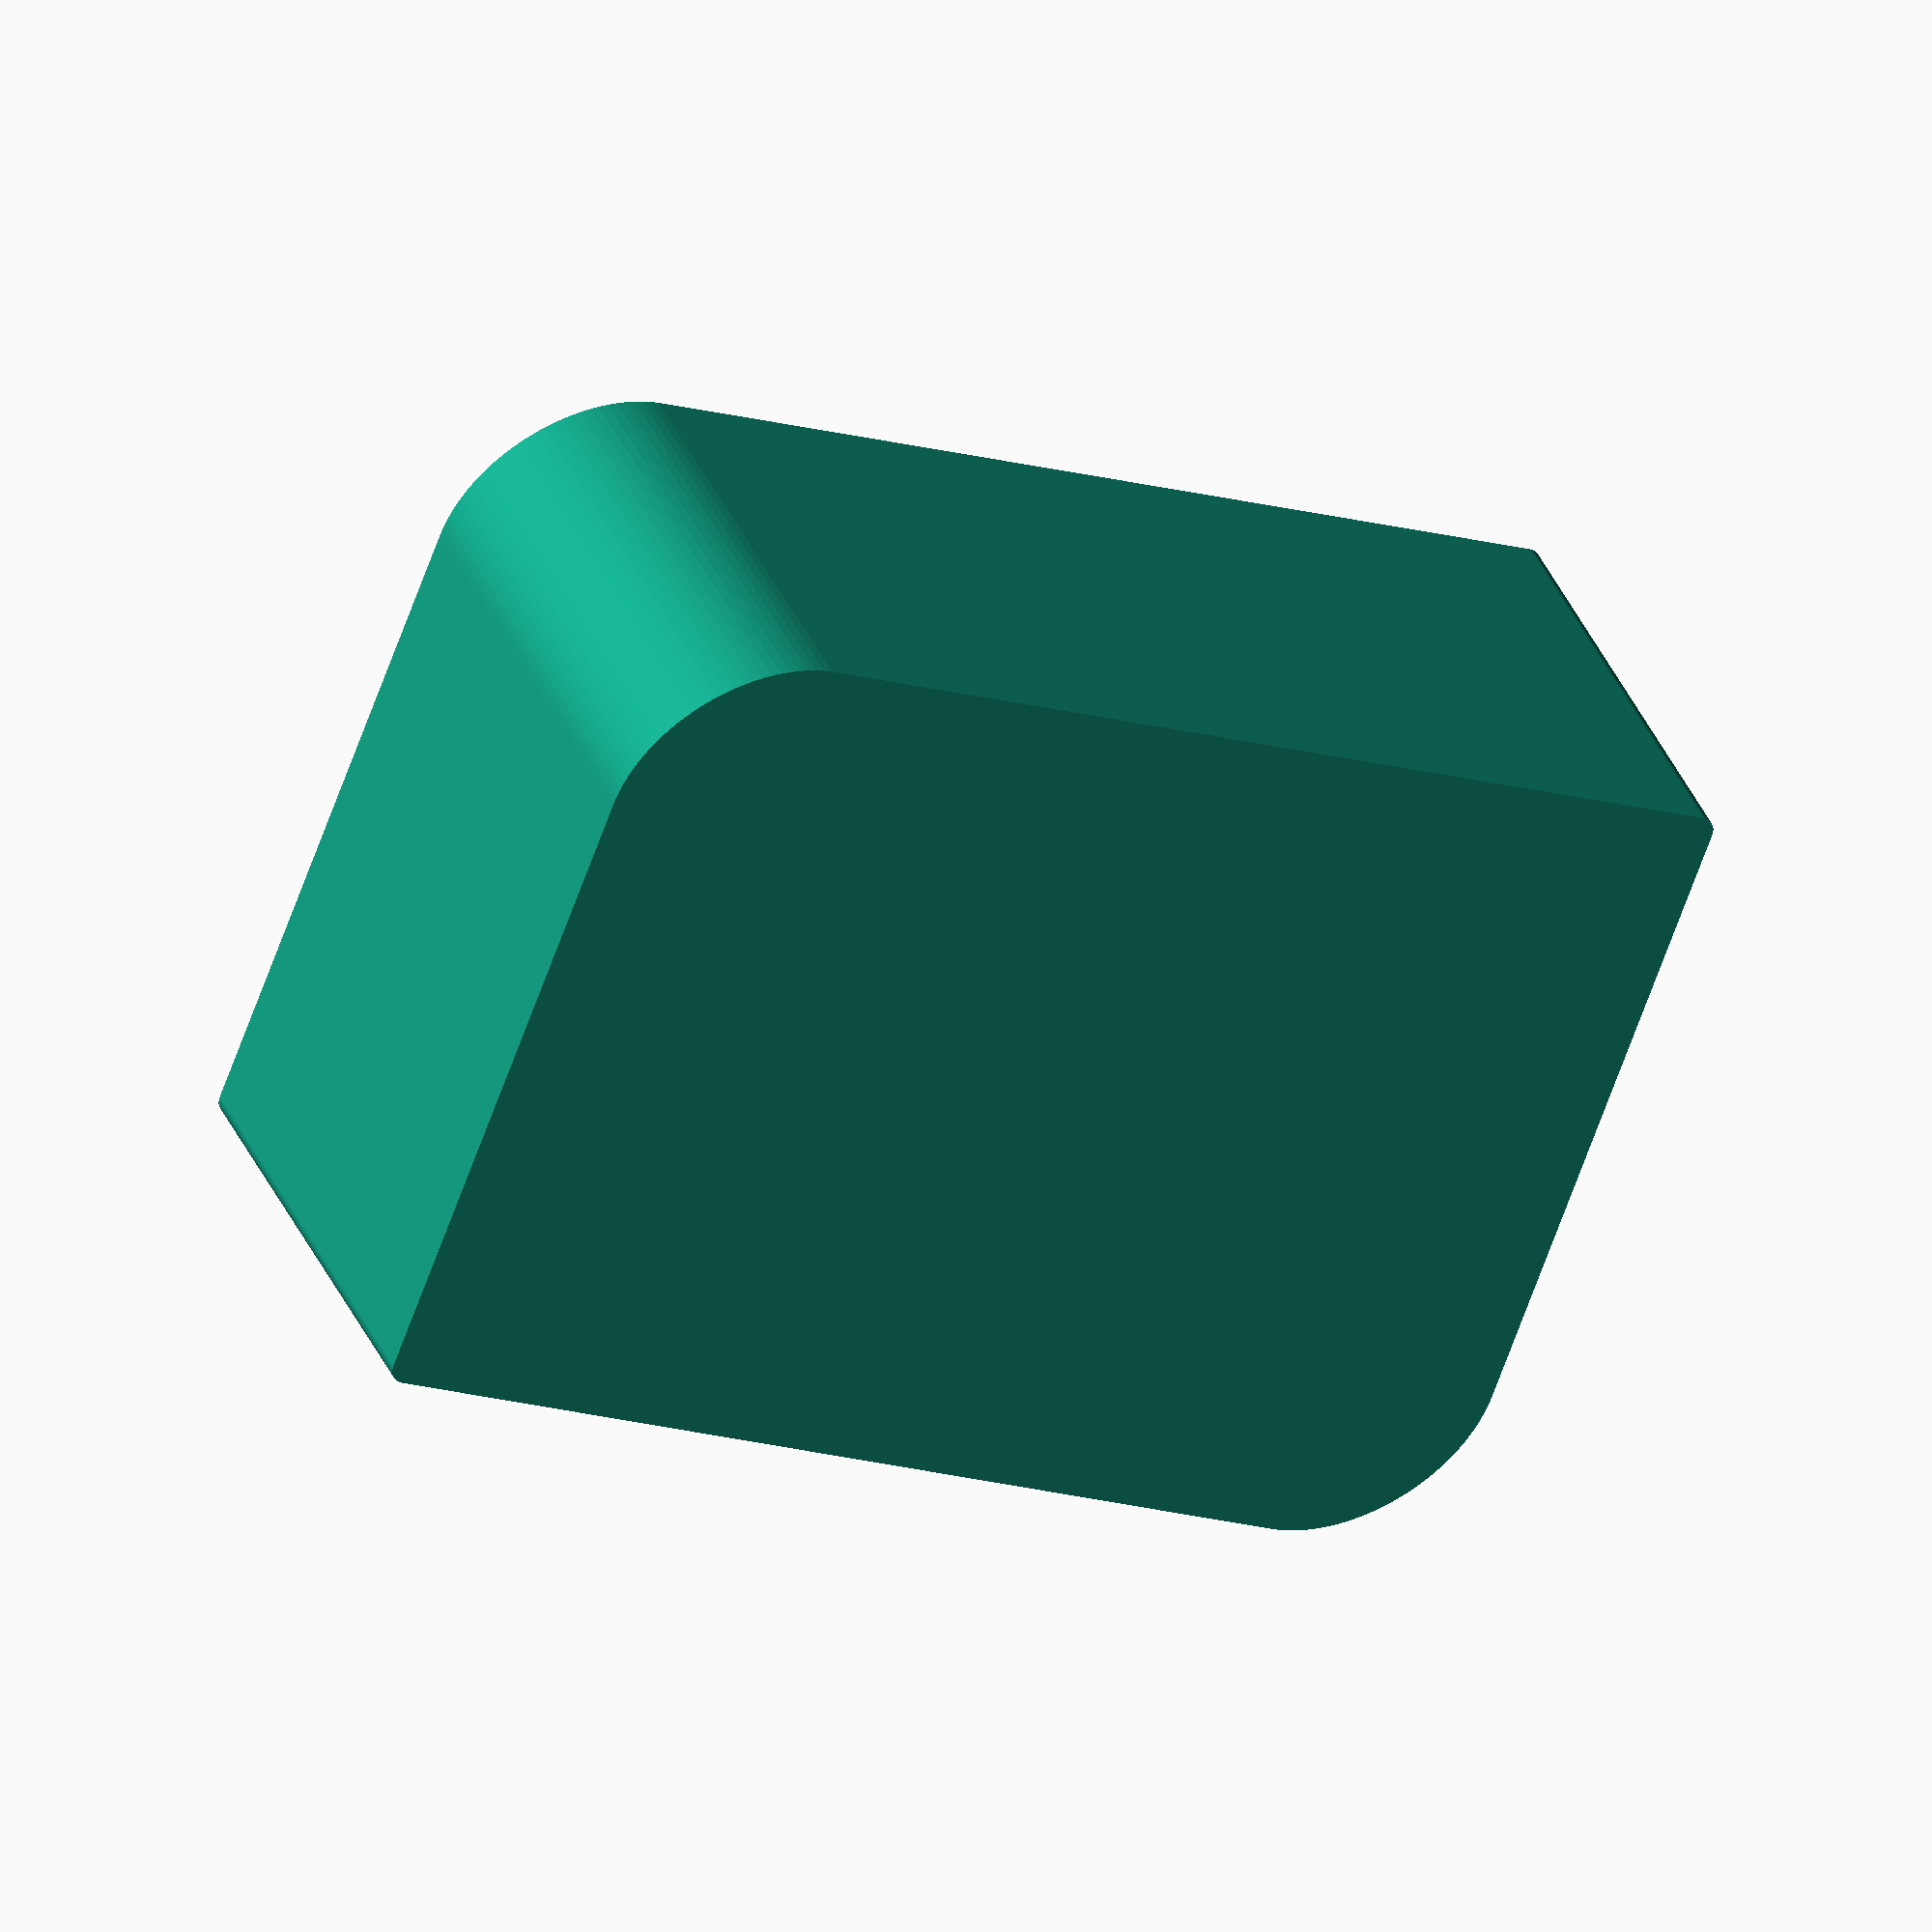
<openscad>
difference(){
    // ベース部分
    linear_extrude(30){
        hull(){
            // 小丸
            translate([44,2,0]) circle(2,$fn=100);
            translate([2,98,0]) circle(2,$fn=100);
            // 大丸
            translate([58,88,0]) circle(12,$fn=100);
            translate([-12,12,0]) circle(12,$fn=100);
        }
    }
    
    // 中身のスペース
    linear_extrude(28) translate([3,1,2]) square([40,98]);
    
    // 蓋を入れるスペース
    linear_extrude(7) translate([1,1,0]) {
        hull(){
            // 1 mm 短いやつ
            // 小丸
            translate([42,2,0]) circle(2,$fn=100);
            translate([2,96,0]) circle(2,$fn=100);
            // 大丸
            translate([56,86,0]) circle(12,$fn=100);
            translate([-12,12,0]) circle(12,$fn=100);
        }
    }
    
    // 磁石埋め込み穴
    translate([58,88,7]) linear_extrude(5) circle(3.1,$fn=100);
    translate([-12,12,7]) linear_extrude(5) circle(3.1,$fn=100);
}



</openscad>
<views>
elev=312.6 azim=288.8 roll=334.6 proj=o view=solid
</views>
